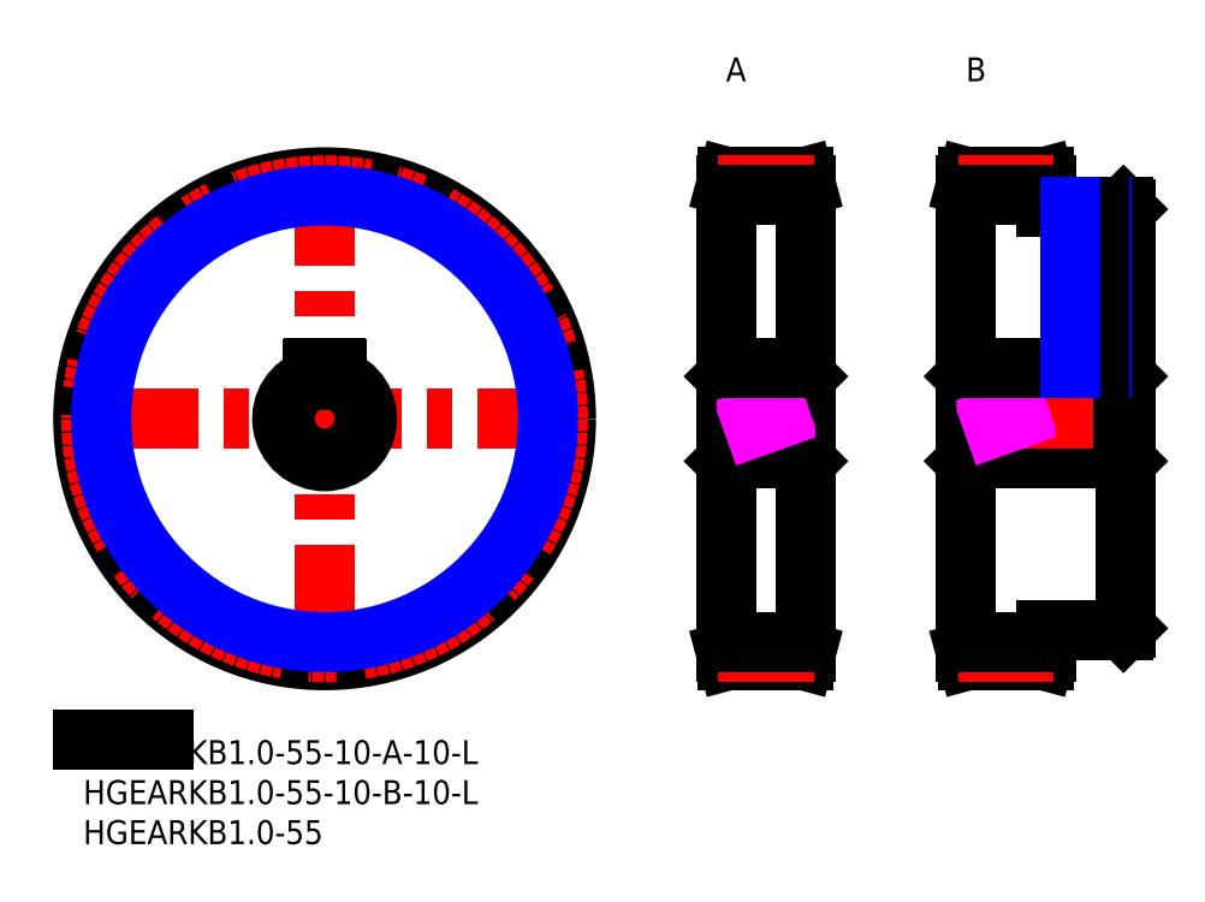
<metadata>
{"format":"dxf","ext":"dxf","renderer":"ezdxf+matplotlib","layout":"modelspace","background":"white","min_lineweight":24,"dpi":150}
</metadata>
<code>
0
SECTION
2
ENTITIES
0
INSERT
8
MSM_CONTINUOUS
2
*U27
10
0
20
0
30
0
0
INSERT
8
MSM_CONTINUOUS
2
*U28
10
0
20
0
30
0
0
INSERT
8
MSM_CONTINUOUS
2
*U29
10
0
20
0
30
0
0
LINE
8
MSM_CONTINUOUS
10
0
20
0
30
0
11
10
21
0
31
0
0
LINE
8
MSM_CENTER
10
-1.509
20
40.18
30
0
11
61.87
21
40.18
31
0
0
LINE
8
MSM_CENTER
10
30.18
20
8.491
30
0
11
30.18
21
71.87
31
0
0
CIRCLE
8
MSM_CONTINUOUS
10
30.18
20
40.18
30
0
40
30.18
0
CIRCLE
8
MSM_CENTER
10
30.18
20
40.18
30
0
40
29.18
0
LINE
8
MSM_CONTINUOUS
10
80.66
20
35.18
30
0
11
90.06
21
35.18
31
0
0
LINE
8
MSM_CONTINUOUS
10
90.06
20
45.18
30
0
11
80.66
21
45.18
31
0
0
LINE
8
MSM_CONTINUOUS
10
90.06
20
35.18
30
0
11
90.36
21
34.88
31
0
0
LINE
8
MSM_CONTINUOUS
10
90.36
20
45.48
30
0
11
90.06
21
45.18
31
0
0
LINE
8
MSM_CONTINUOUS
10
90.06
20
45.18
30
0
11
90.06
21
35.18
31
0
0
LINE
8
MSM_CONTINUOUS
10
80.66
20
45.18
30
0
11
80.36
21
45.48
31
0
0
LINE
8
MSM_CONTINUOUS
10
80.36
20
34.88
30
0
11
80.66
21
35.18
31
0
0
LINE
8
MSM_CONTINUOUS
10
80.66
20
45.18
30
0
11
80.66
21
35.18
31
0
0
LINE
8
MSM_CENTER
10
79.86
20
40.18
30
0
11
90.86
21
40.18
31
0
0
LINE
8
MSM_CONTINUOUS
10
90.36
20
69.36
30
0
11
90.09
21
70.36
31
0
0
LINE
8
MSM_CONTINUOUS
10
90.09
20
10
30
0
11
90.36
21
11
31
0
0
LINE
8
MSM_CONTINUOUS
10
90.36
20
69.36
30
0
11
90.36
21
11
31
0
0
LINE
8
MSM_CONTINUOUS
10
80.36
20
11
30
0
11
80.63
21
10
31
0
0
LINE
8
MSM_CONTINUOUS
10
80.63
20
70.36
30
0
11
80.36
21
69.36
31
0
0
LINE
8
MSM_CONTINUOUS
10
80.36
20
69.36
30
0
11
80.36
21
11
31
0
0
LINE
8
MSM_CONTINUOUS
10
80.63
20
10
30
0
11
90.09
21
10
31
0
0
LINE
8
MSM_CONTINUOUS
10
90.09
20
70.36
30
0
11
80.63
21
70.36
31
0
0
LINE
8
MSM_CONTINUOUS
10
130.1
20
45.18
30
0
11
110.7
21
45.18
31
0
0
LINE
8
MSM_CONTINUOUS
10
110.7
20
35.18
30
0
11
130.1
21
35.18
31
0
0
LINE
8
MSM_CONTINUOUS
10
110.7
20
35.18
30
0
11
110.7
21
45.18
31
0
0
LINE
8
MSM_CONTINUOUS
10
110.7
20
45.18
30
0
11
110.4
21
45.48
31
0
0
LINE
8
MSM_CONTINUOUS
10
110.4
20
34.88
30
0
11
110.7
21
35.18
31
0
0
LINE
8
MSM_CONTINUOUS
10
130.1
20
35.18
30
0
11
130.4
21
34.88
31
0
0
LINE
8
MSM_CONTINUOUS
10
130.4
20
45.48
30
0
11
130.1
21
45.18
31
0
0
LINE
8
MSM_CENTER
10
131.4
20
40.18
30
0
11
109.4
21
40.18
31
0
0
LINE
8
MSM_CONTINUOUS
10
130.4
20
13.98
30
0
11
130.4
21
66.38
31
0
0
LINE
8
MSM_CONTINUOUS
10
130.4
20
66.38
30
0
11
130.1
21
66.68
31
0
0
LINE
8
MSM_CONTINUOUS
10
130.1
20
13.68
30
0
11
130.4
21
13.98
31
0
0
LINE
8
MSM_CONTINUOUS
10
130.1
20
66.68
30
0
11
120.4
21
66.68
31
0
0
LINE
8
MSM_CONTINUOUS
10
120.4
20
13.68
30
0
11
130.1
21
13.68
31
0
0
LINE
8
MSM_CONTINUOUS
10
120.4
20
11
30
0
11
120.4
21
13.68
31
0
0
LINE
8
MSM_CONTINUOUS
10
120.4
20
69.36
30
0
11
120.1
21
70.36
31
0
0
LINE
8
MSM_CONTINUOUS
10
120.1
20
10
30
0
11
120.4
21
11
31
0
0
LINE
8
MSM_CONTINUOUS
10
110.4
20
11
30
0
11
110.4
21
69.36
31
0
0
LINE
8
MSM_CONTINUOUS
10
110.4
20
11
30
0
11
110.6
21
10
31
0
0
LINE
8
MSM_CONTINUOUS
10
110.6
20
70.36
30
0
11
110.4
21
69.36
31
0
0
LINE
8
MSM_CONTINUOUS
10
120.1
20
70.36
30
0
11
110.6
21
70.36
31
0
0
LINE
8
MSM_CONTINUOUS
10
110.6
20
10
30
0
11
120.1
21
10
31
0
0
TEXT
8
MSM_PART_NUMBER
10
80.36
20
82.36
30
0
40
3
1
A
0
TEXT
8
MSM_PART_NUMBER
10
110.4
20
82.36
30
0
40
3
1
B
0
LINE
8
MSM_CONTINUOUS
10
130.1
20
45.18
30
0
11
130.1
21
35.18
31
0
0
LINE
8
MSM_CONTINUOUS
10
120.4
20
66.68
30
0
11
120.4
21
69.36
31
0
0
LINE
8
MSM_CENTER
10
79.36
20
69.36
30
0
11
91.36
21
69.36
31
0
0
LINE
8
MSM_CENTER
10
109.4
20
69.36
30
0
11
121.4
21
69.36
31
0
0
LINE
8
MSM_CENTER
10
79.36
20
11
30
0
11
91.36
21
11
31
0
0
LINE
8
MSM_CENTER
10
109.4
20
11
30
0
11
121.4
21
11
31
0
0
LINE
8
MSM_IMAGINARY
10
80.36
20
38.41
30
0
11
90.36
21
41.95
31
0
0
LINE
8
MSM_IMAGINARY
10
80.36
20
38.94
30
0
11
90.36
21
42.48
31
0
0
LINE
8
MSM_IMAGINARY
10
80.36
20
37.88
30
0
11
90.36
21
41.42
31
0
0
LINE
8
MSM_IMAGINARY
10
110.4
20
38.41
30
0
11
120.4
21
41.95
31
0
0
LINE
8
MSM_IMAGINARY
10
110.4
20
38.94
30
0
11
120.4
21
42.48
31
0
0
LINE
8
MSM_IMAGINARY
10
110.4
20
37.88
30
0
11
120.4
21
41.42
31
0
0
LINE
8
MSM_CONTINUOUS
10
31.68
20
44.95
30
0
11
31.68
21
46.38
31
0
0
ARC
8
MSM_CONTINUOUS
10
30.18
20
40.18
30
0
40
5
50
107.5
51
72.54
0
LINE
8
MSM_CONTINUOUS
10
28.68
20
46.38
30
0
11
28.68
21
44.95
31
0
0
LINE
8
MSM_CONTINUOUS
10
28.88
20
46.58
30
0
11
31.48
21
46.58
31
0
0
ARC
8
MSM_CONTINUOUS
10
31.48
20
46.38
30
0
40
0.2
50
0
51
90
0
ARC
8
MSM_CONTINUOUS
10
30.18
20
40.18
30
0
40
5.3
50
106.4
51
73.56
0
ARC
8
MSM_CONTINUOUS
10
28.88
20
46.38
30
0
40
0.2
50
90
51
180
0
LINE
8
MSM_CENTER
10
125.4
20
67.68
30
0
11
125.4
21
45.58
31
0
0
LINE
8
MSM_CONTINUOUS
10
80.36
20
46.58
30
0
11
90.36
21
46.58
31
0
0
LINE
8
MSM_CONTINUOUS
10
110.4
20
46.58
30
0
11
130.4
21
46.58
31
0
0
CIRCLE
8
MSM_NARROW
10
30.18
20
40.18
30
0
40
27.93
0
LINE
8
MSM_CONTINUOUS
10
80.36
20
68.11
30
0
11
90.36
21
68.11
31
0
0
LINE
8
MSM_CONTINUOUS
10
110.4
20
68.11
30
0
11
120.4
21
68.11
31
0
0
LINE
8
MSM_CONTINUOUS
10
110.4
20
12.25
30
0
11
120.4
21
12.25
31
0
0
LINE
8
MSM_CONTINUOUS
10
80.36
20
12.25
30
0
11
90.36
21
12.25
31
0
0
LINE
8
MSM_NARROW
10
127.4
20
66.68
30
0
11
127.4
21
46.58
31
0
0
LINE
8
MSM_CONTINUOUS
10
127
20
66.68
30
0
11
127
21
46.58
31
0
0
LINE
8
MSM_CONTINUOUS
10
123.7
20
66.68
30
0
11
123.7
21
46.58
31
0
0
LINE
8
MSM_NARROW
10
123.4
20
66.68
30
0
11
123.4
21
46.58
31
0
0
ENDSEC
0
EOF

</code>
